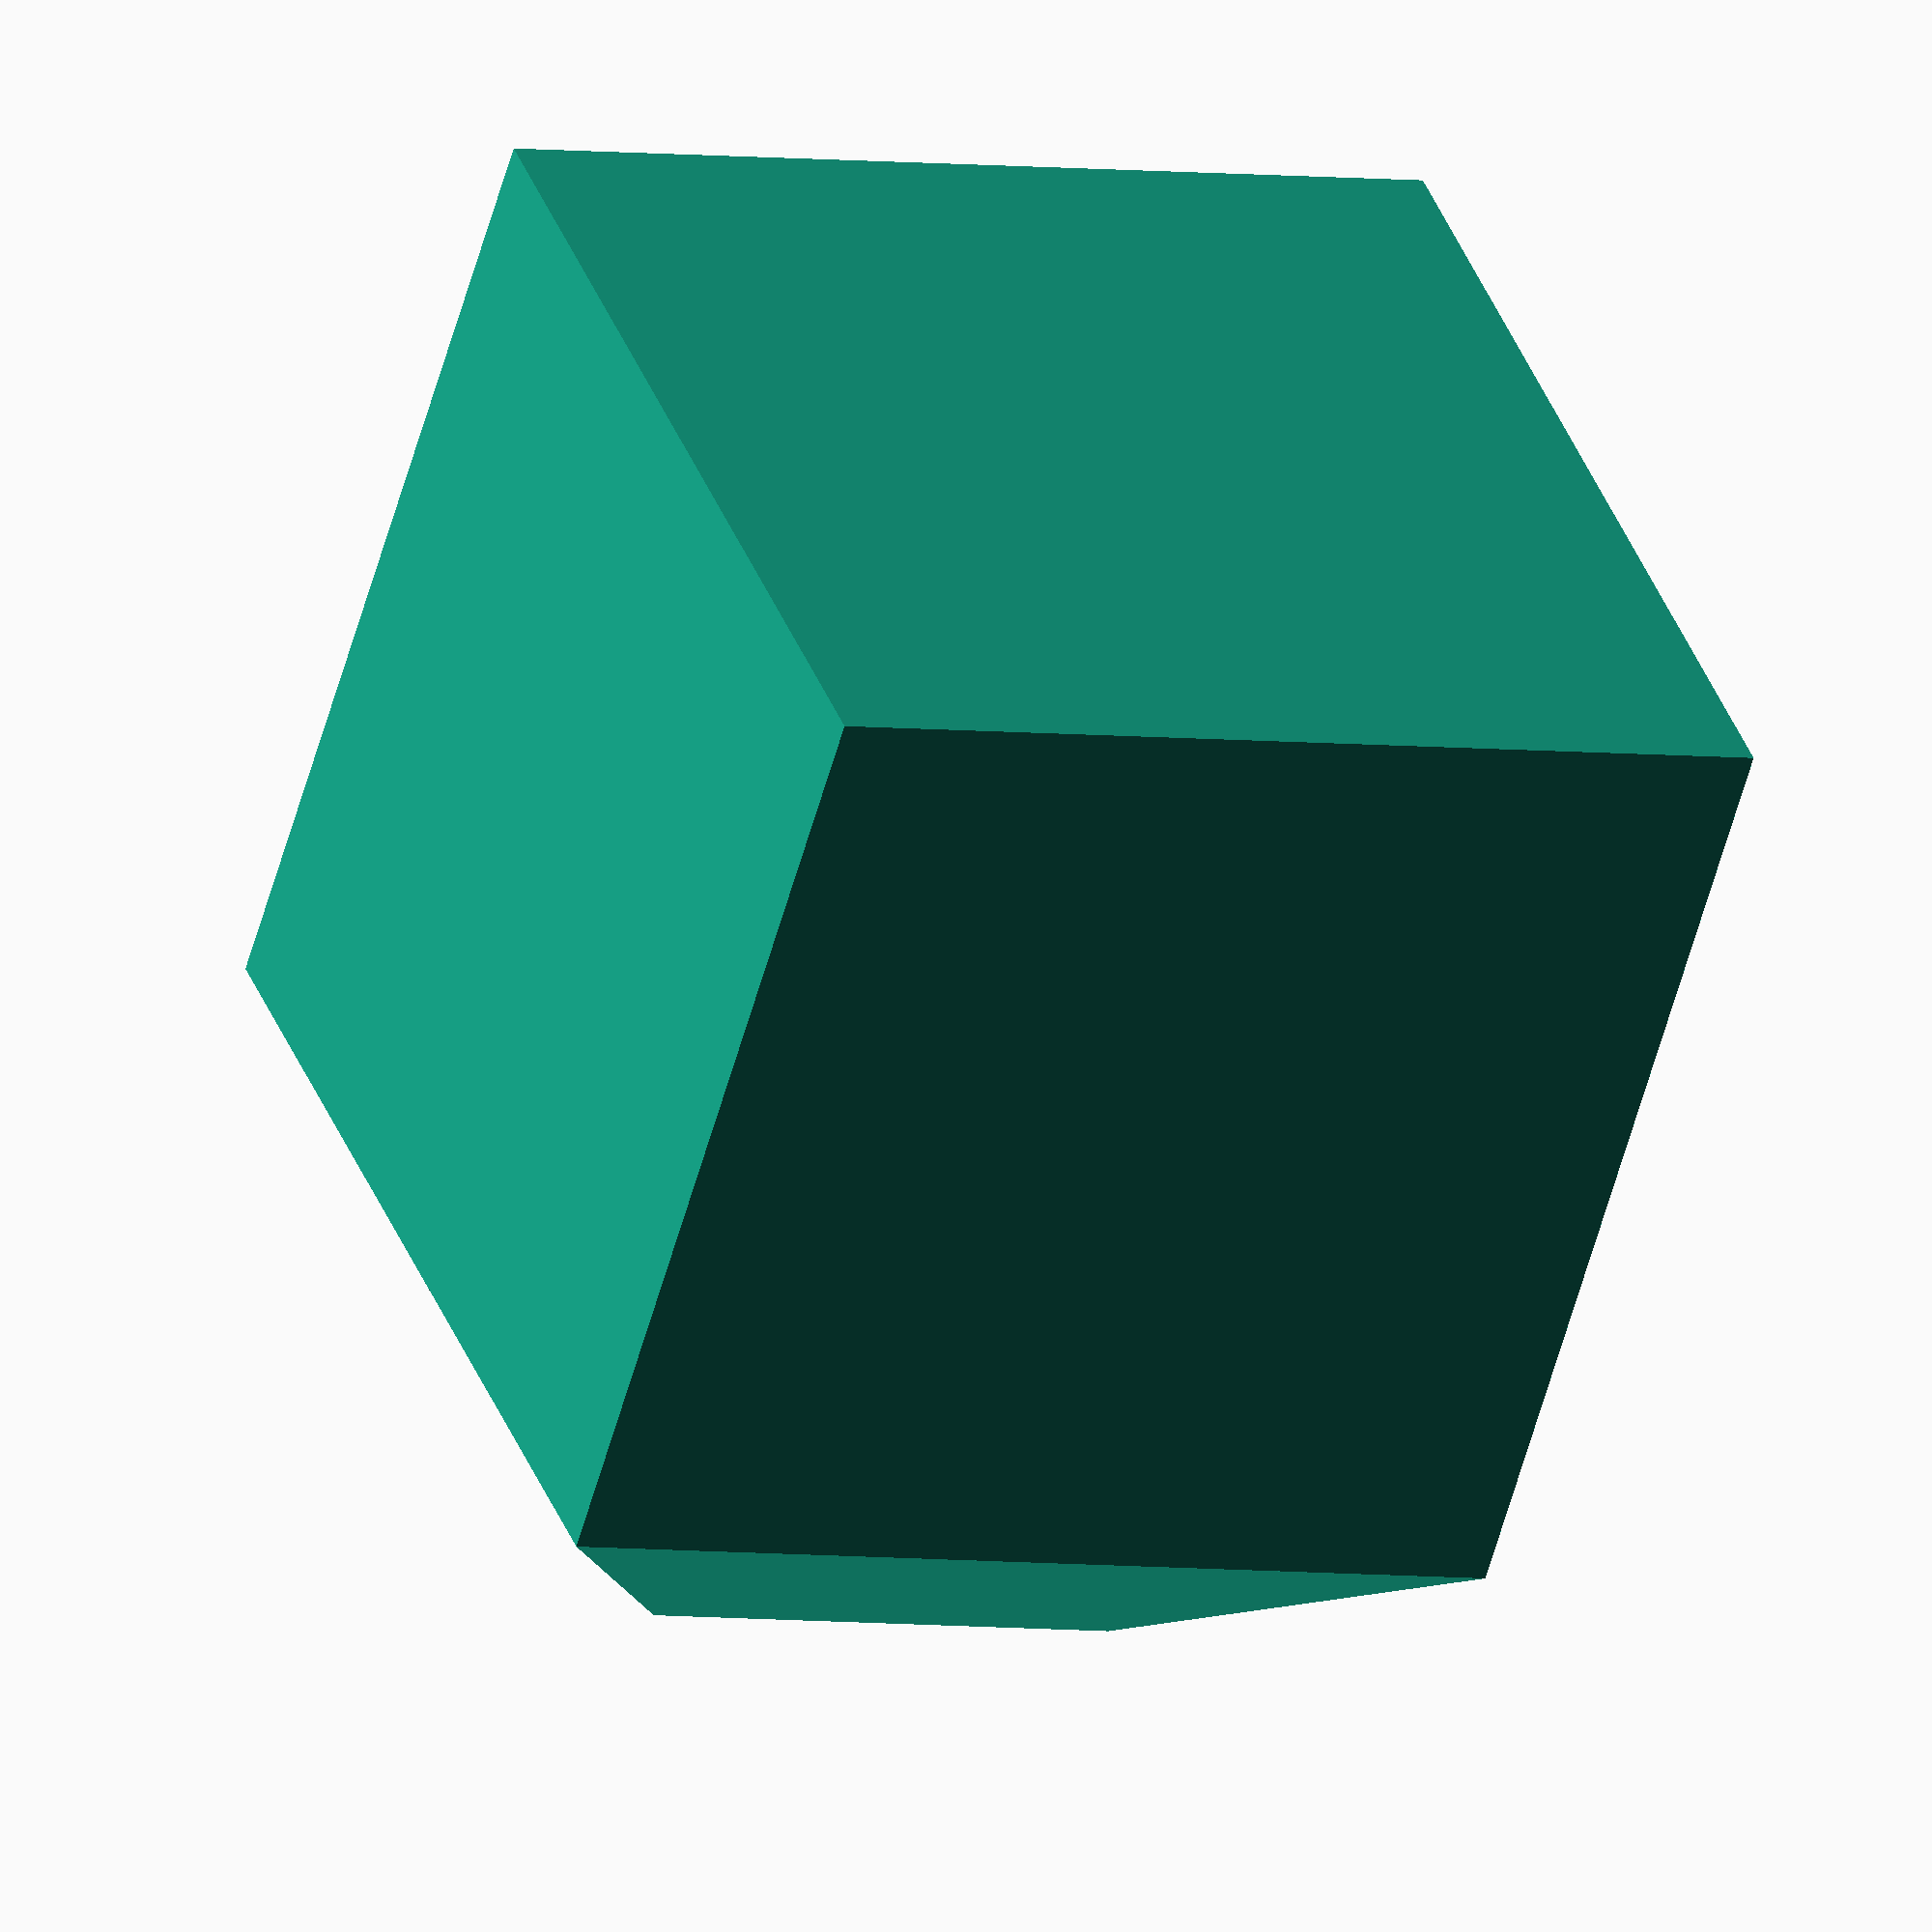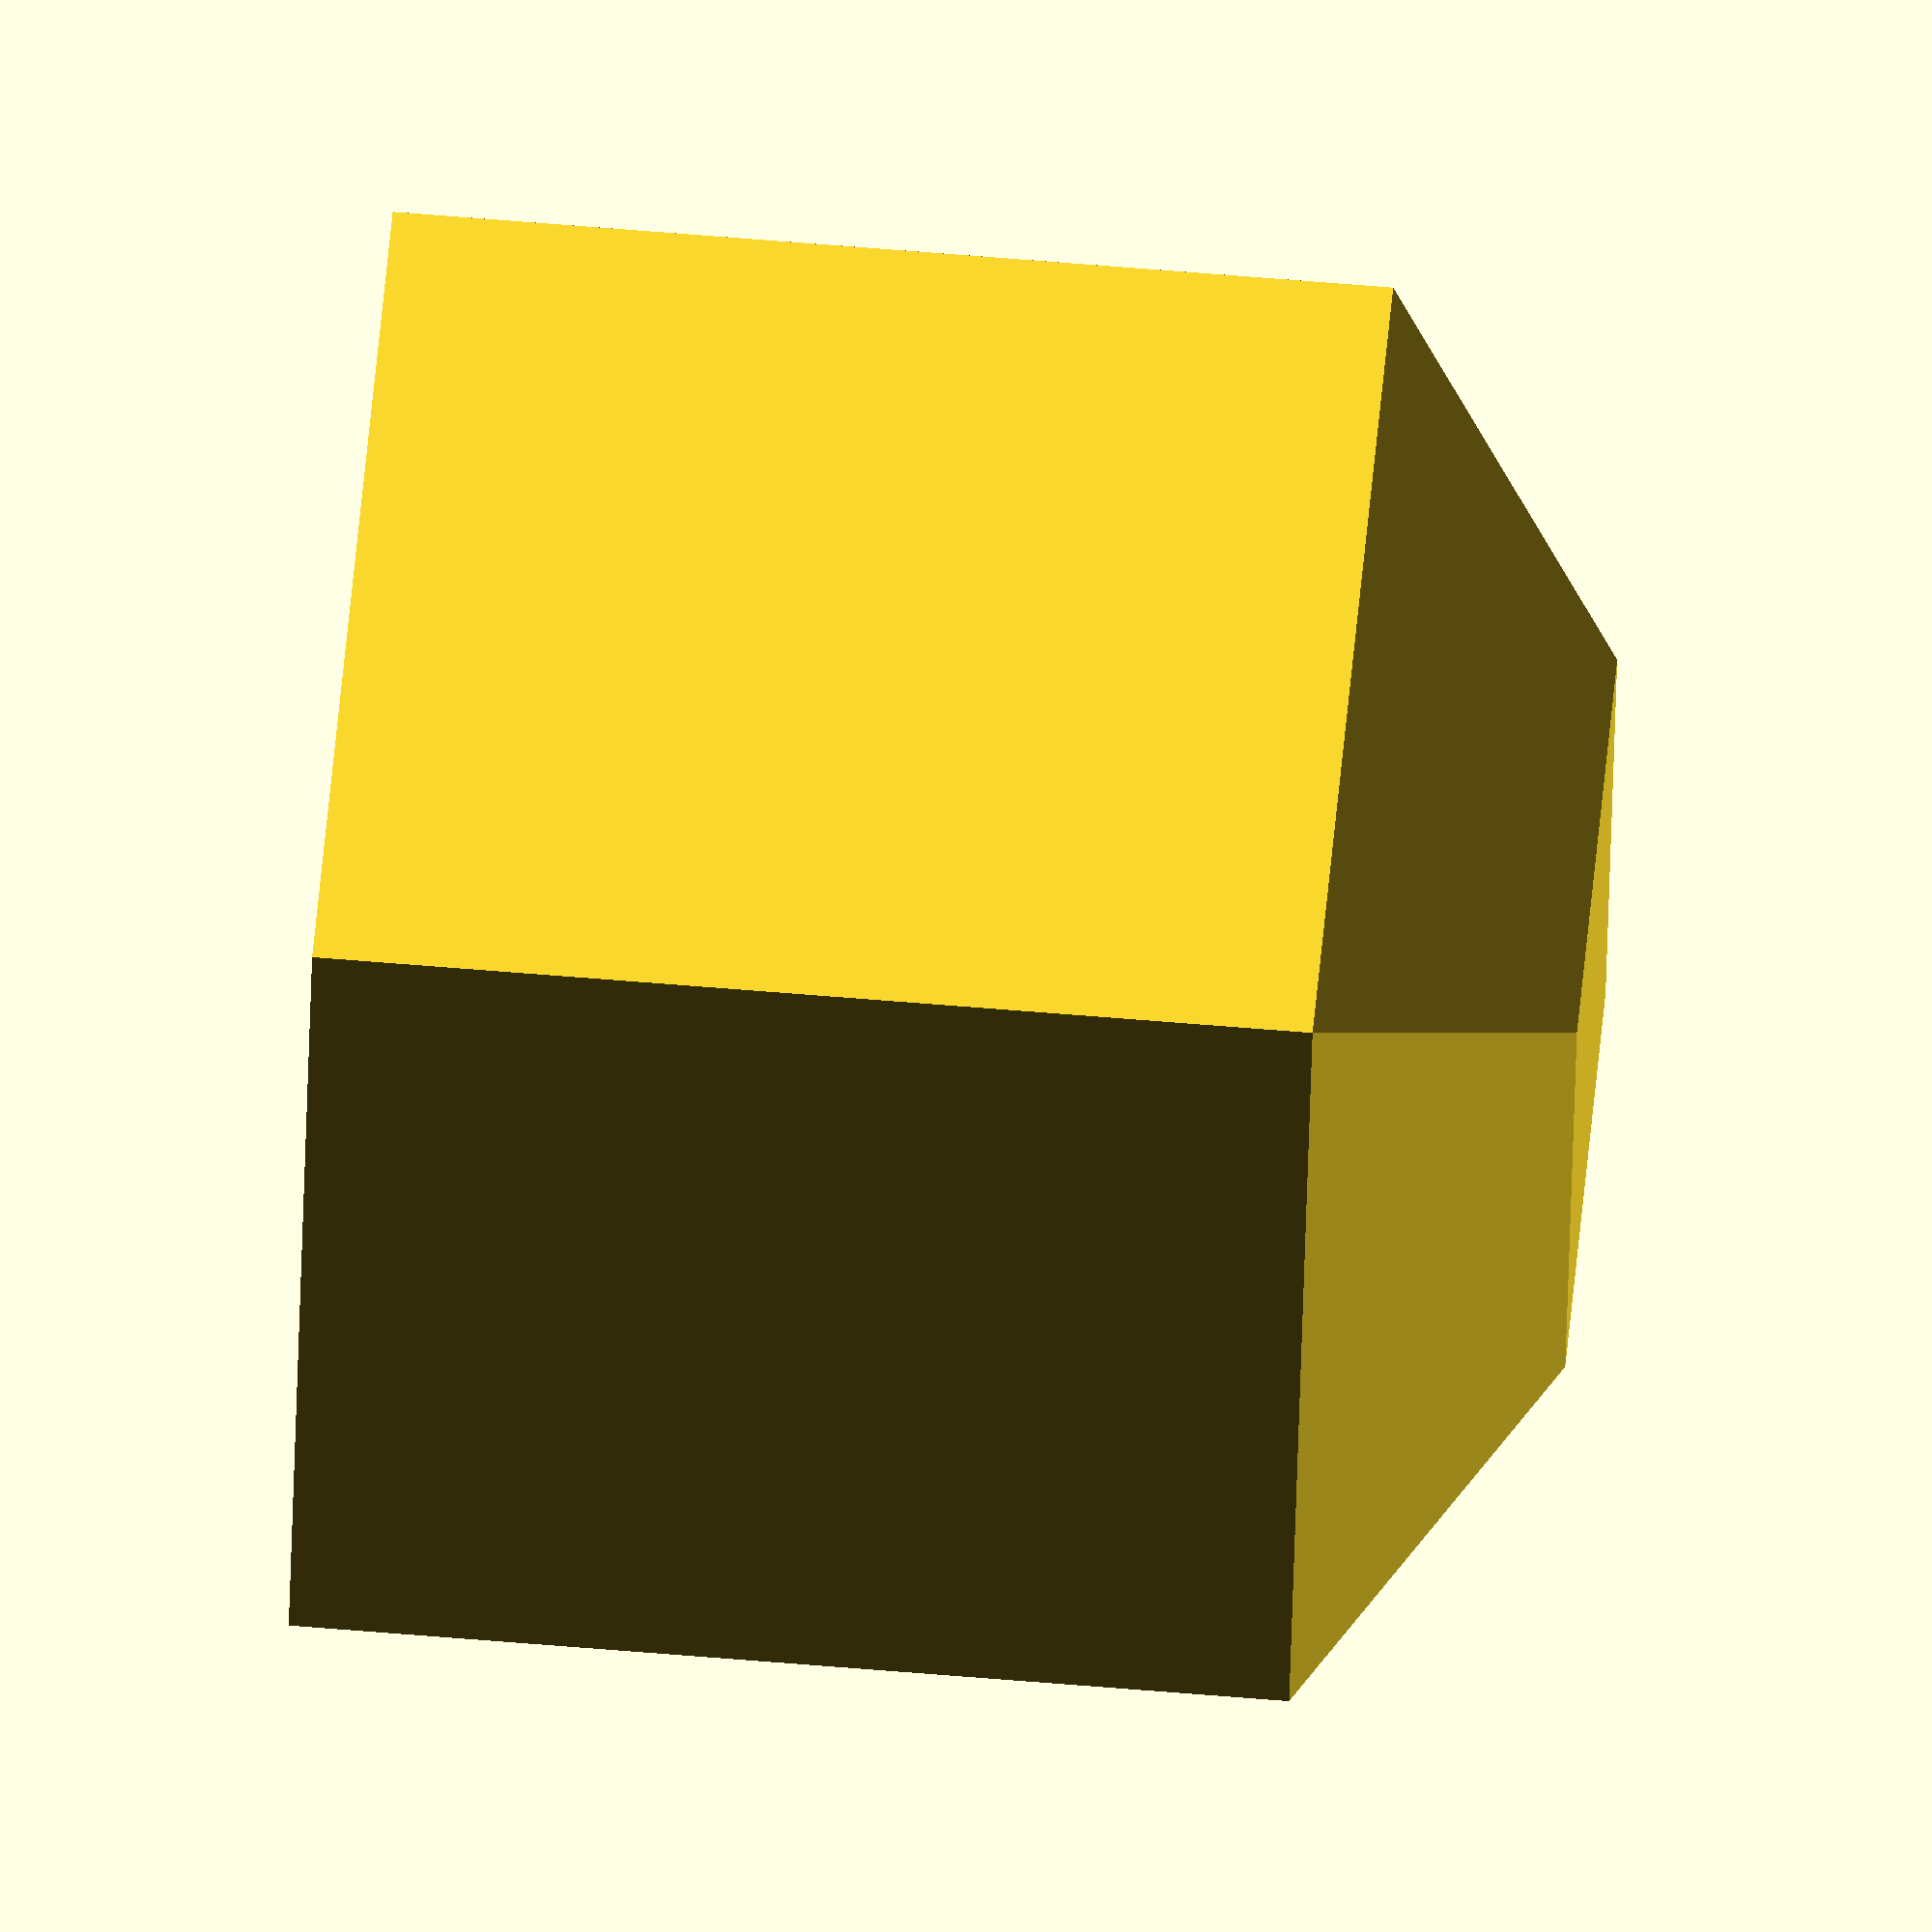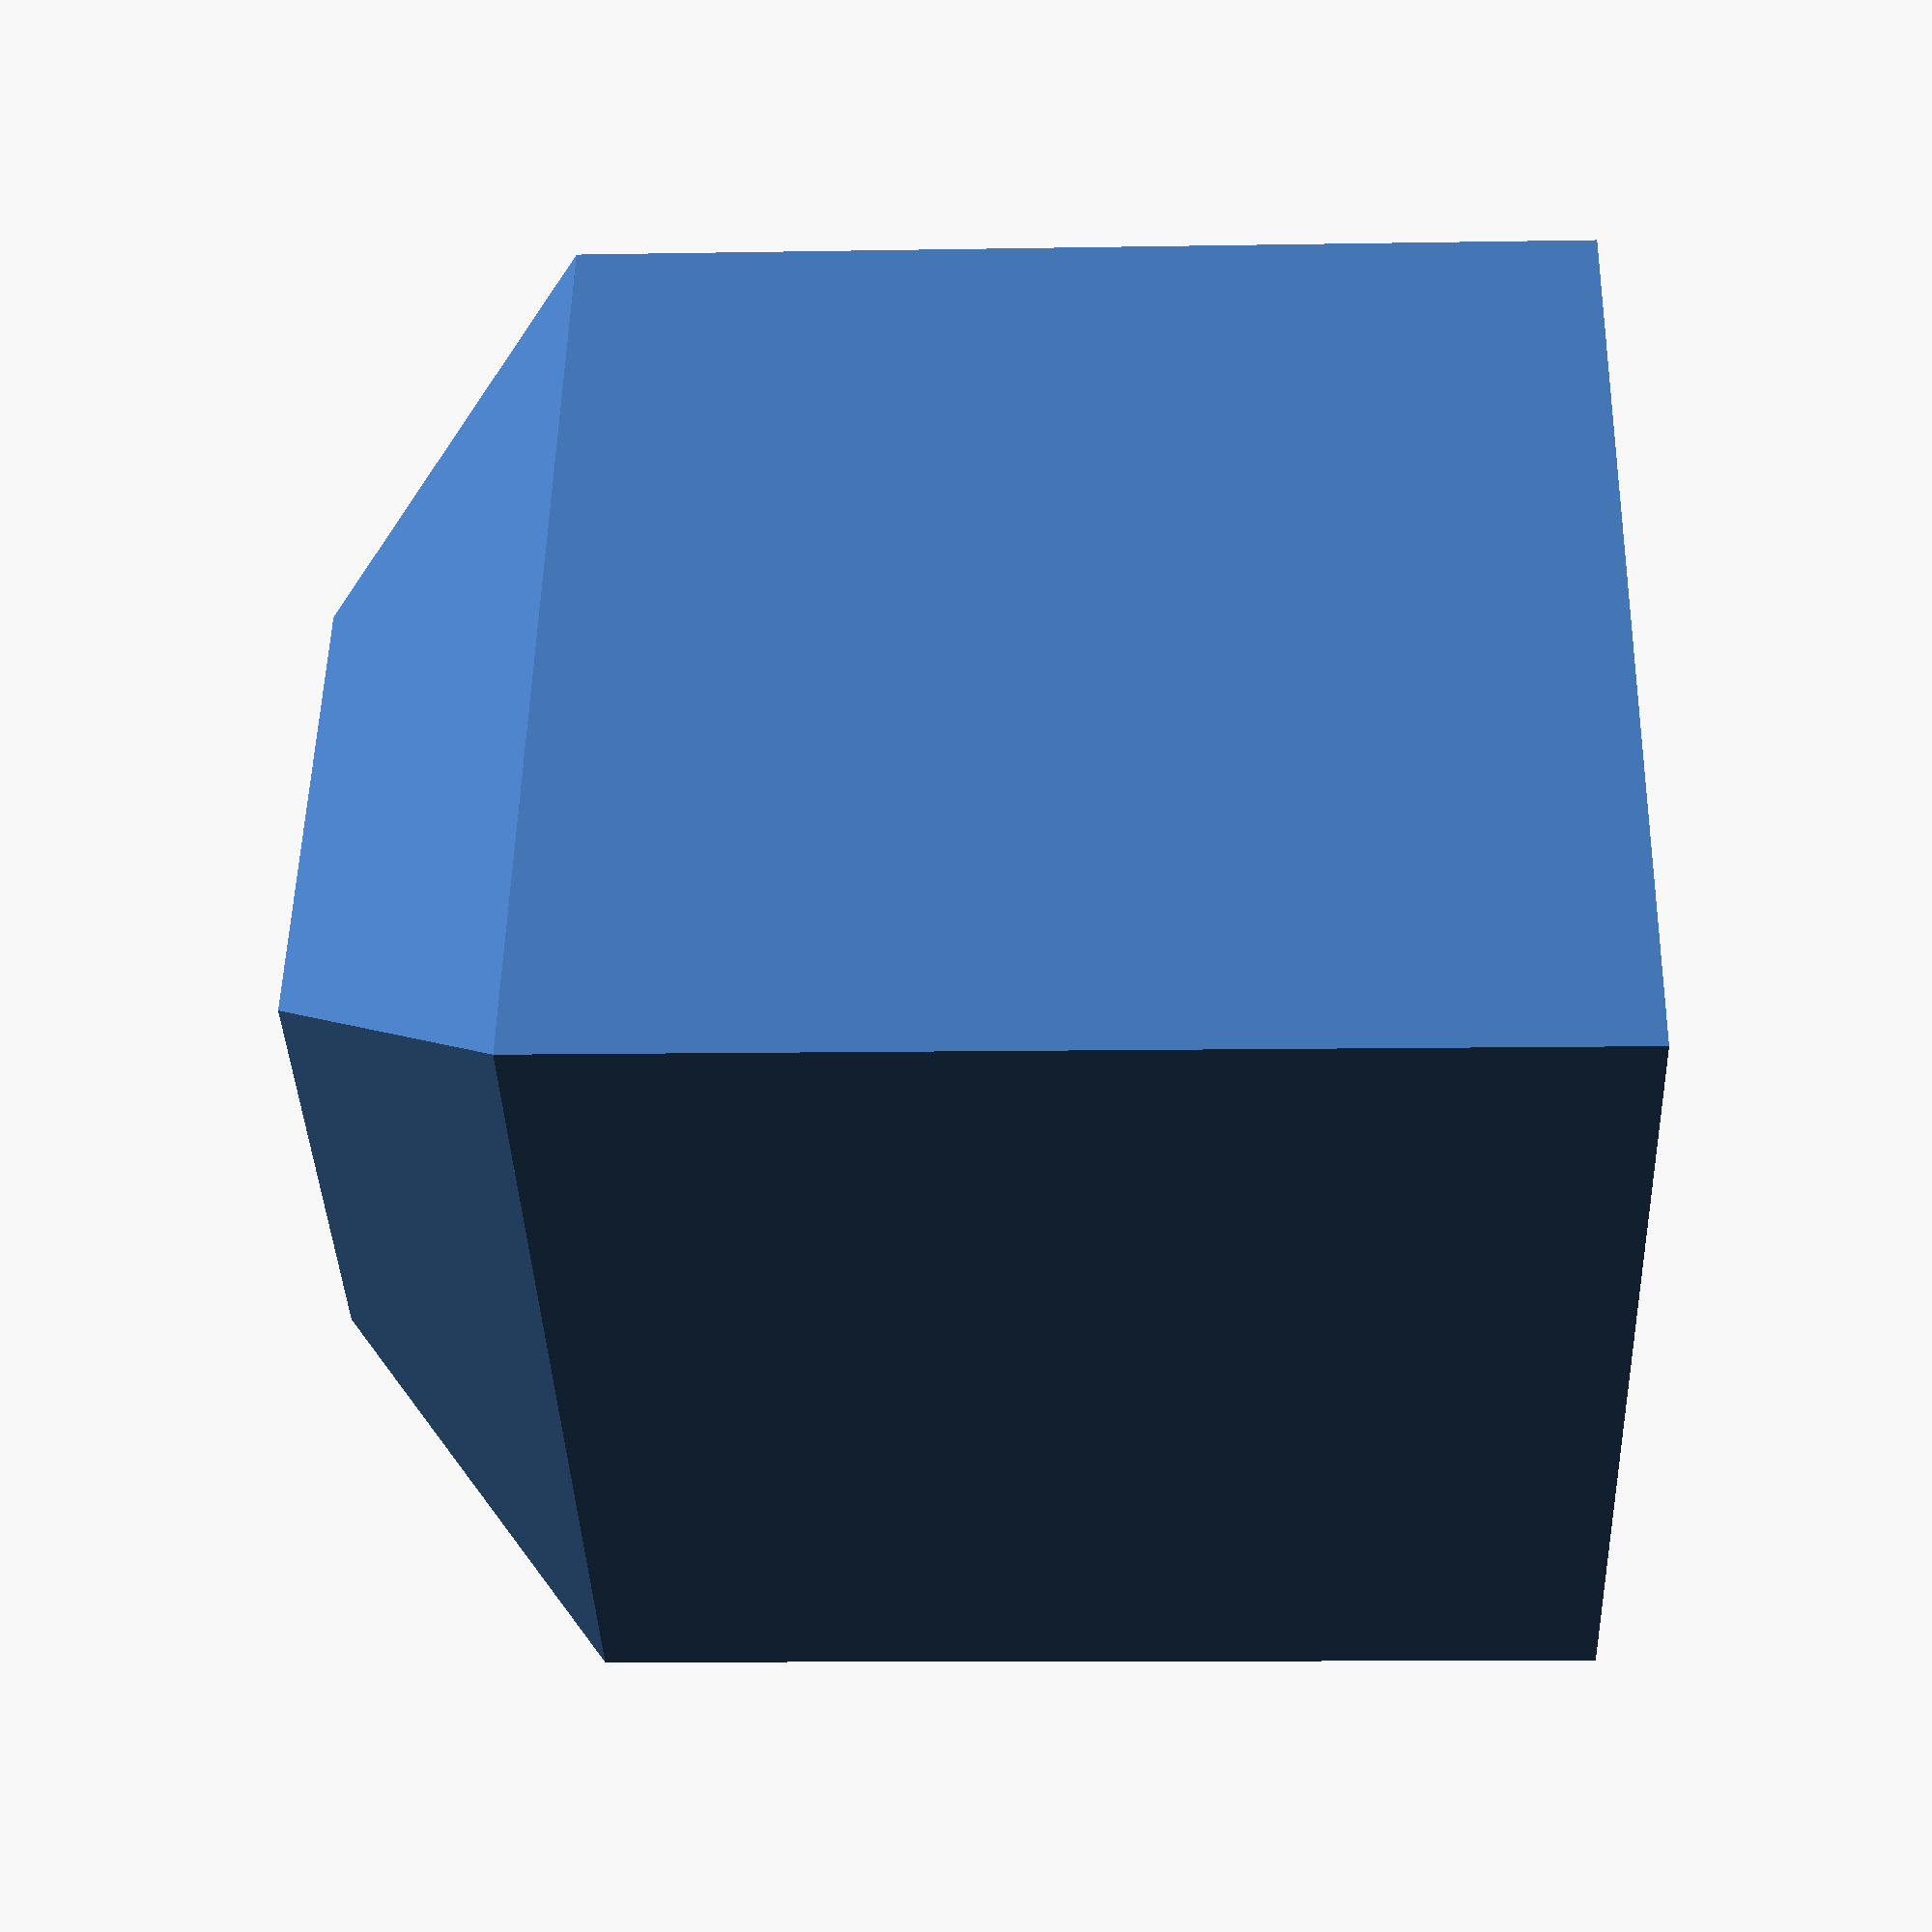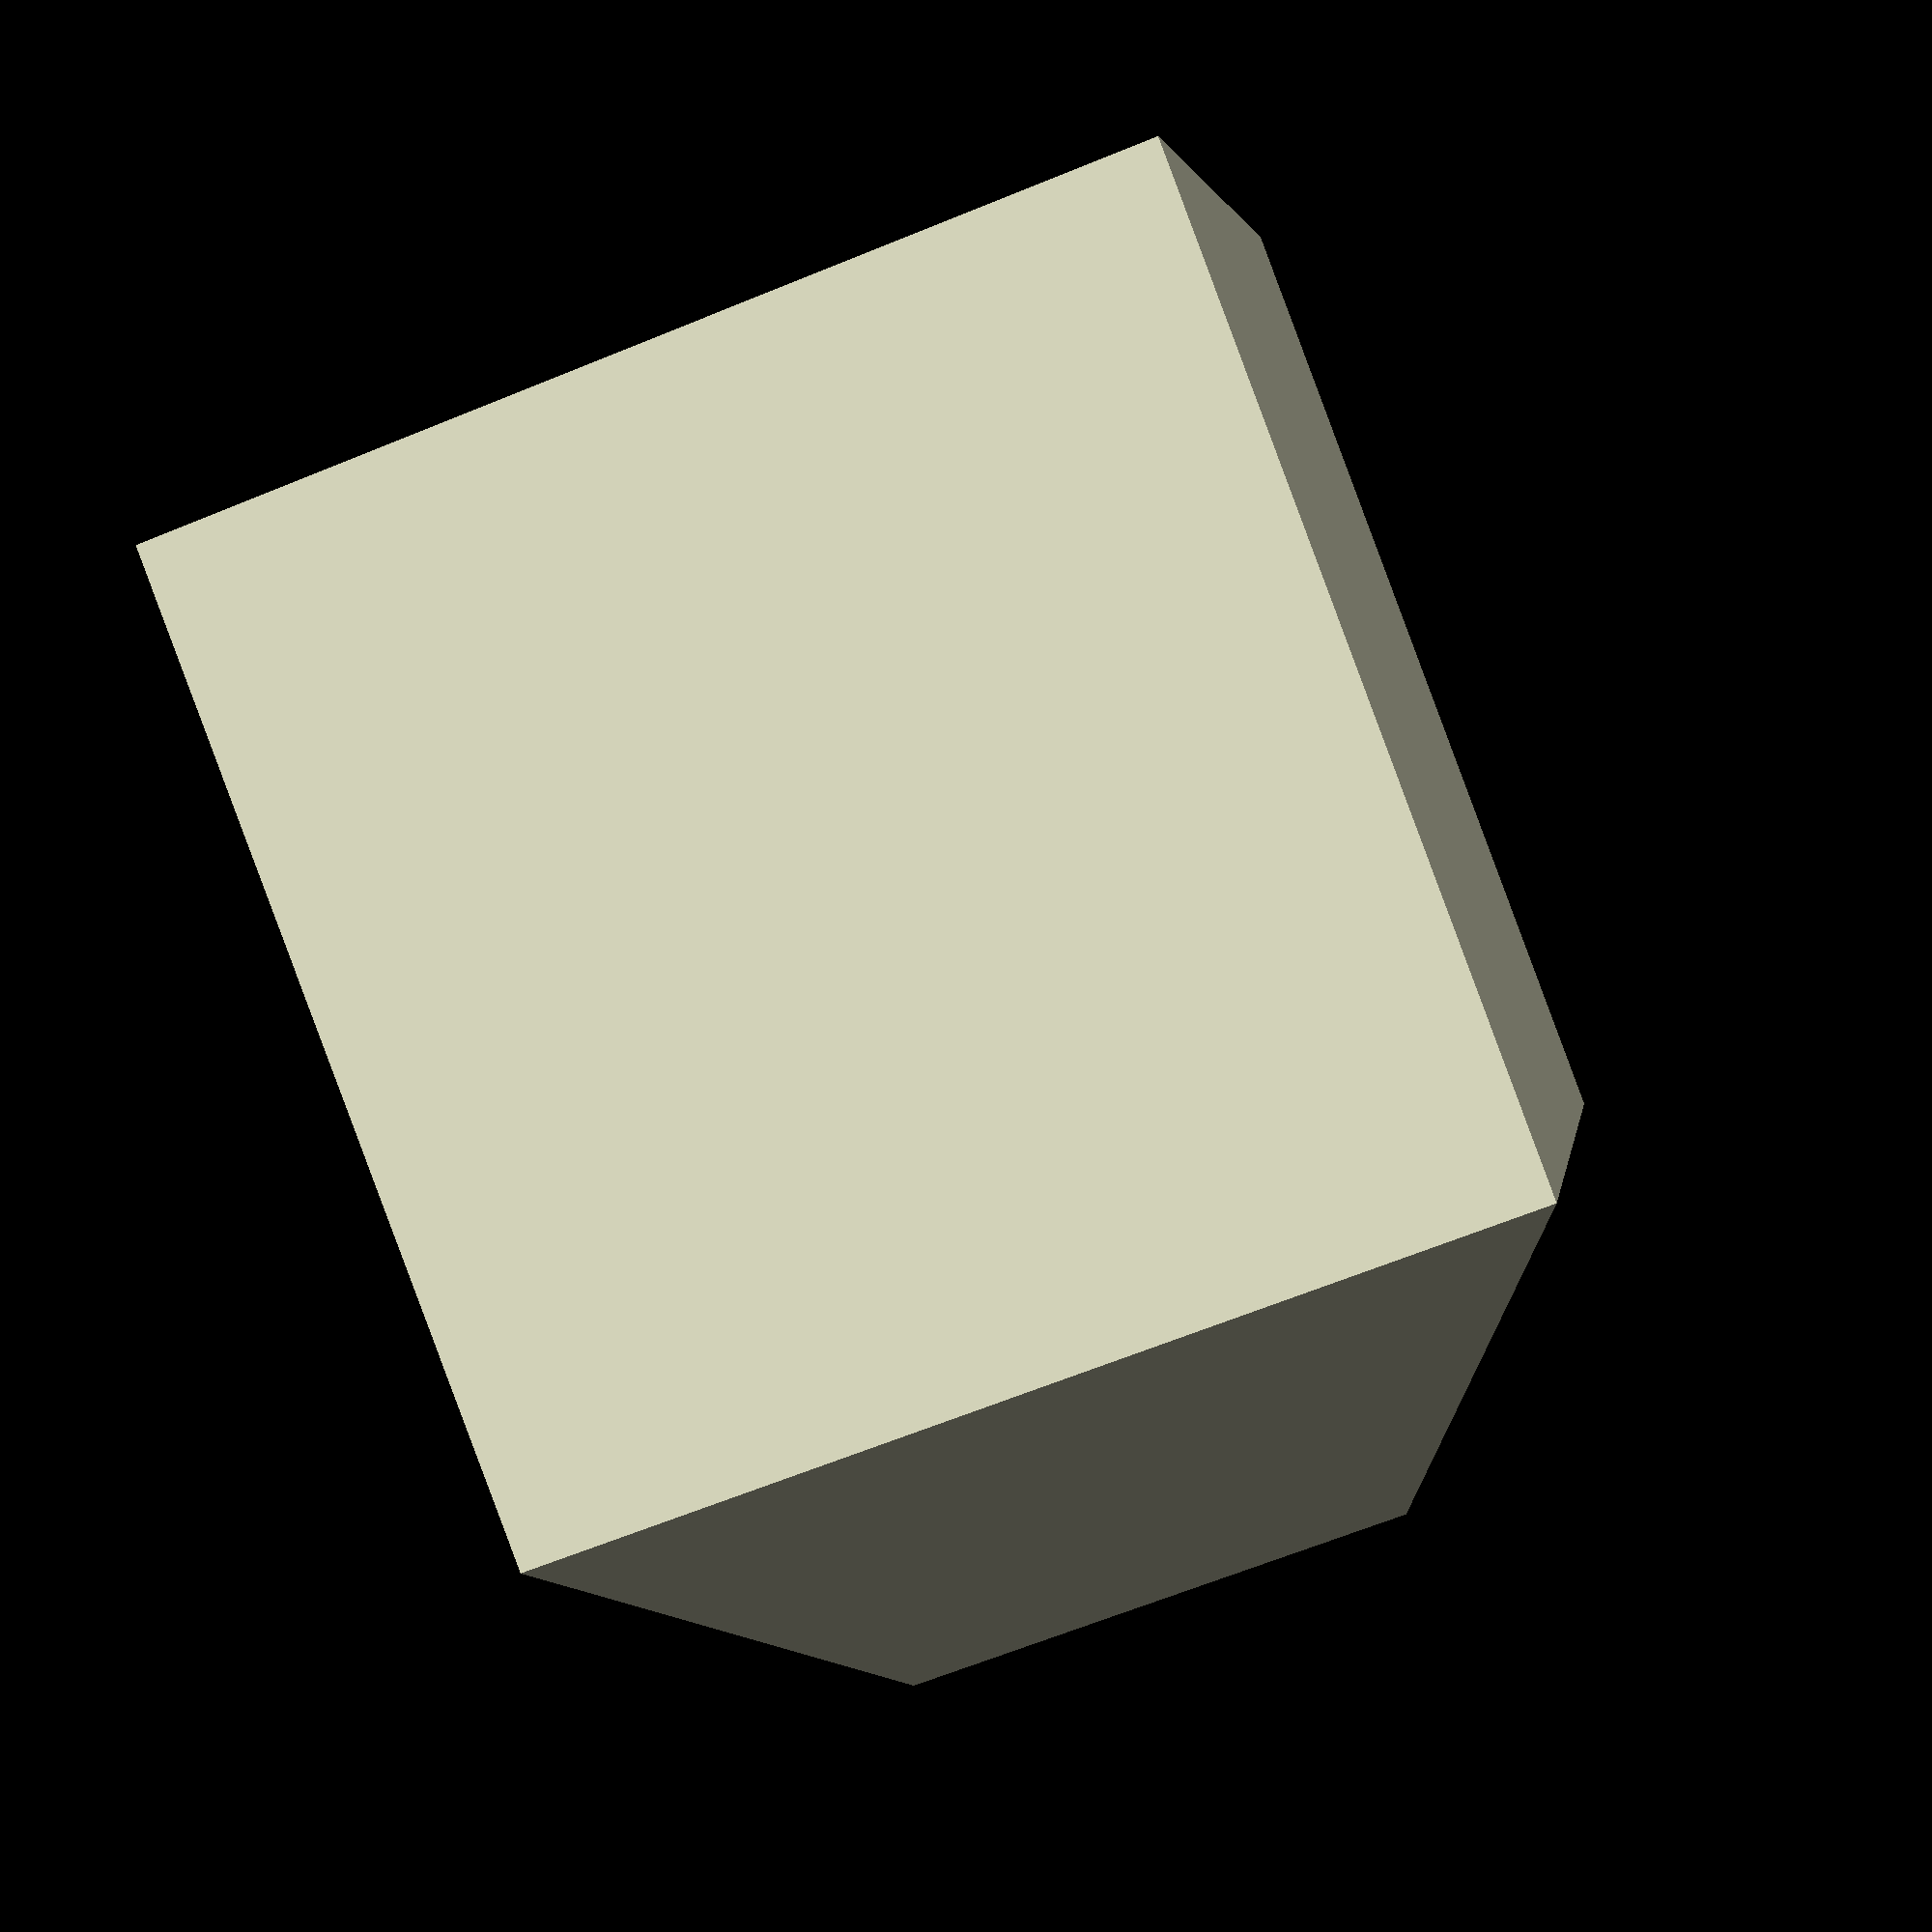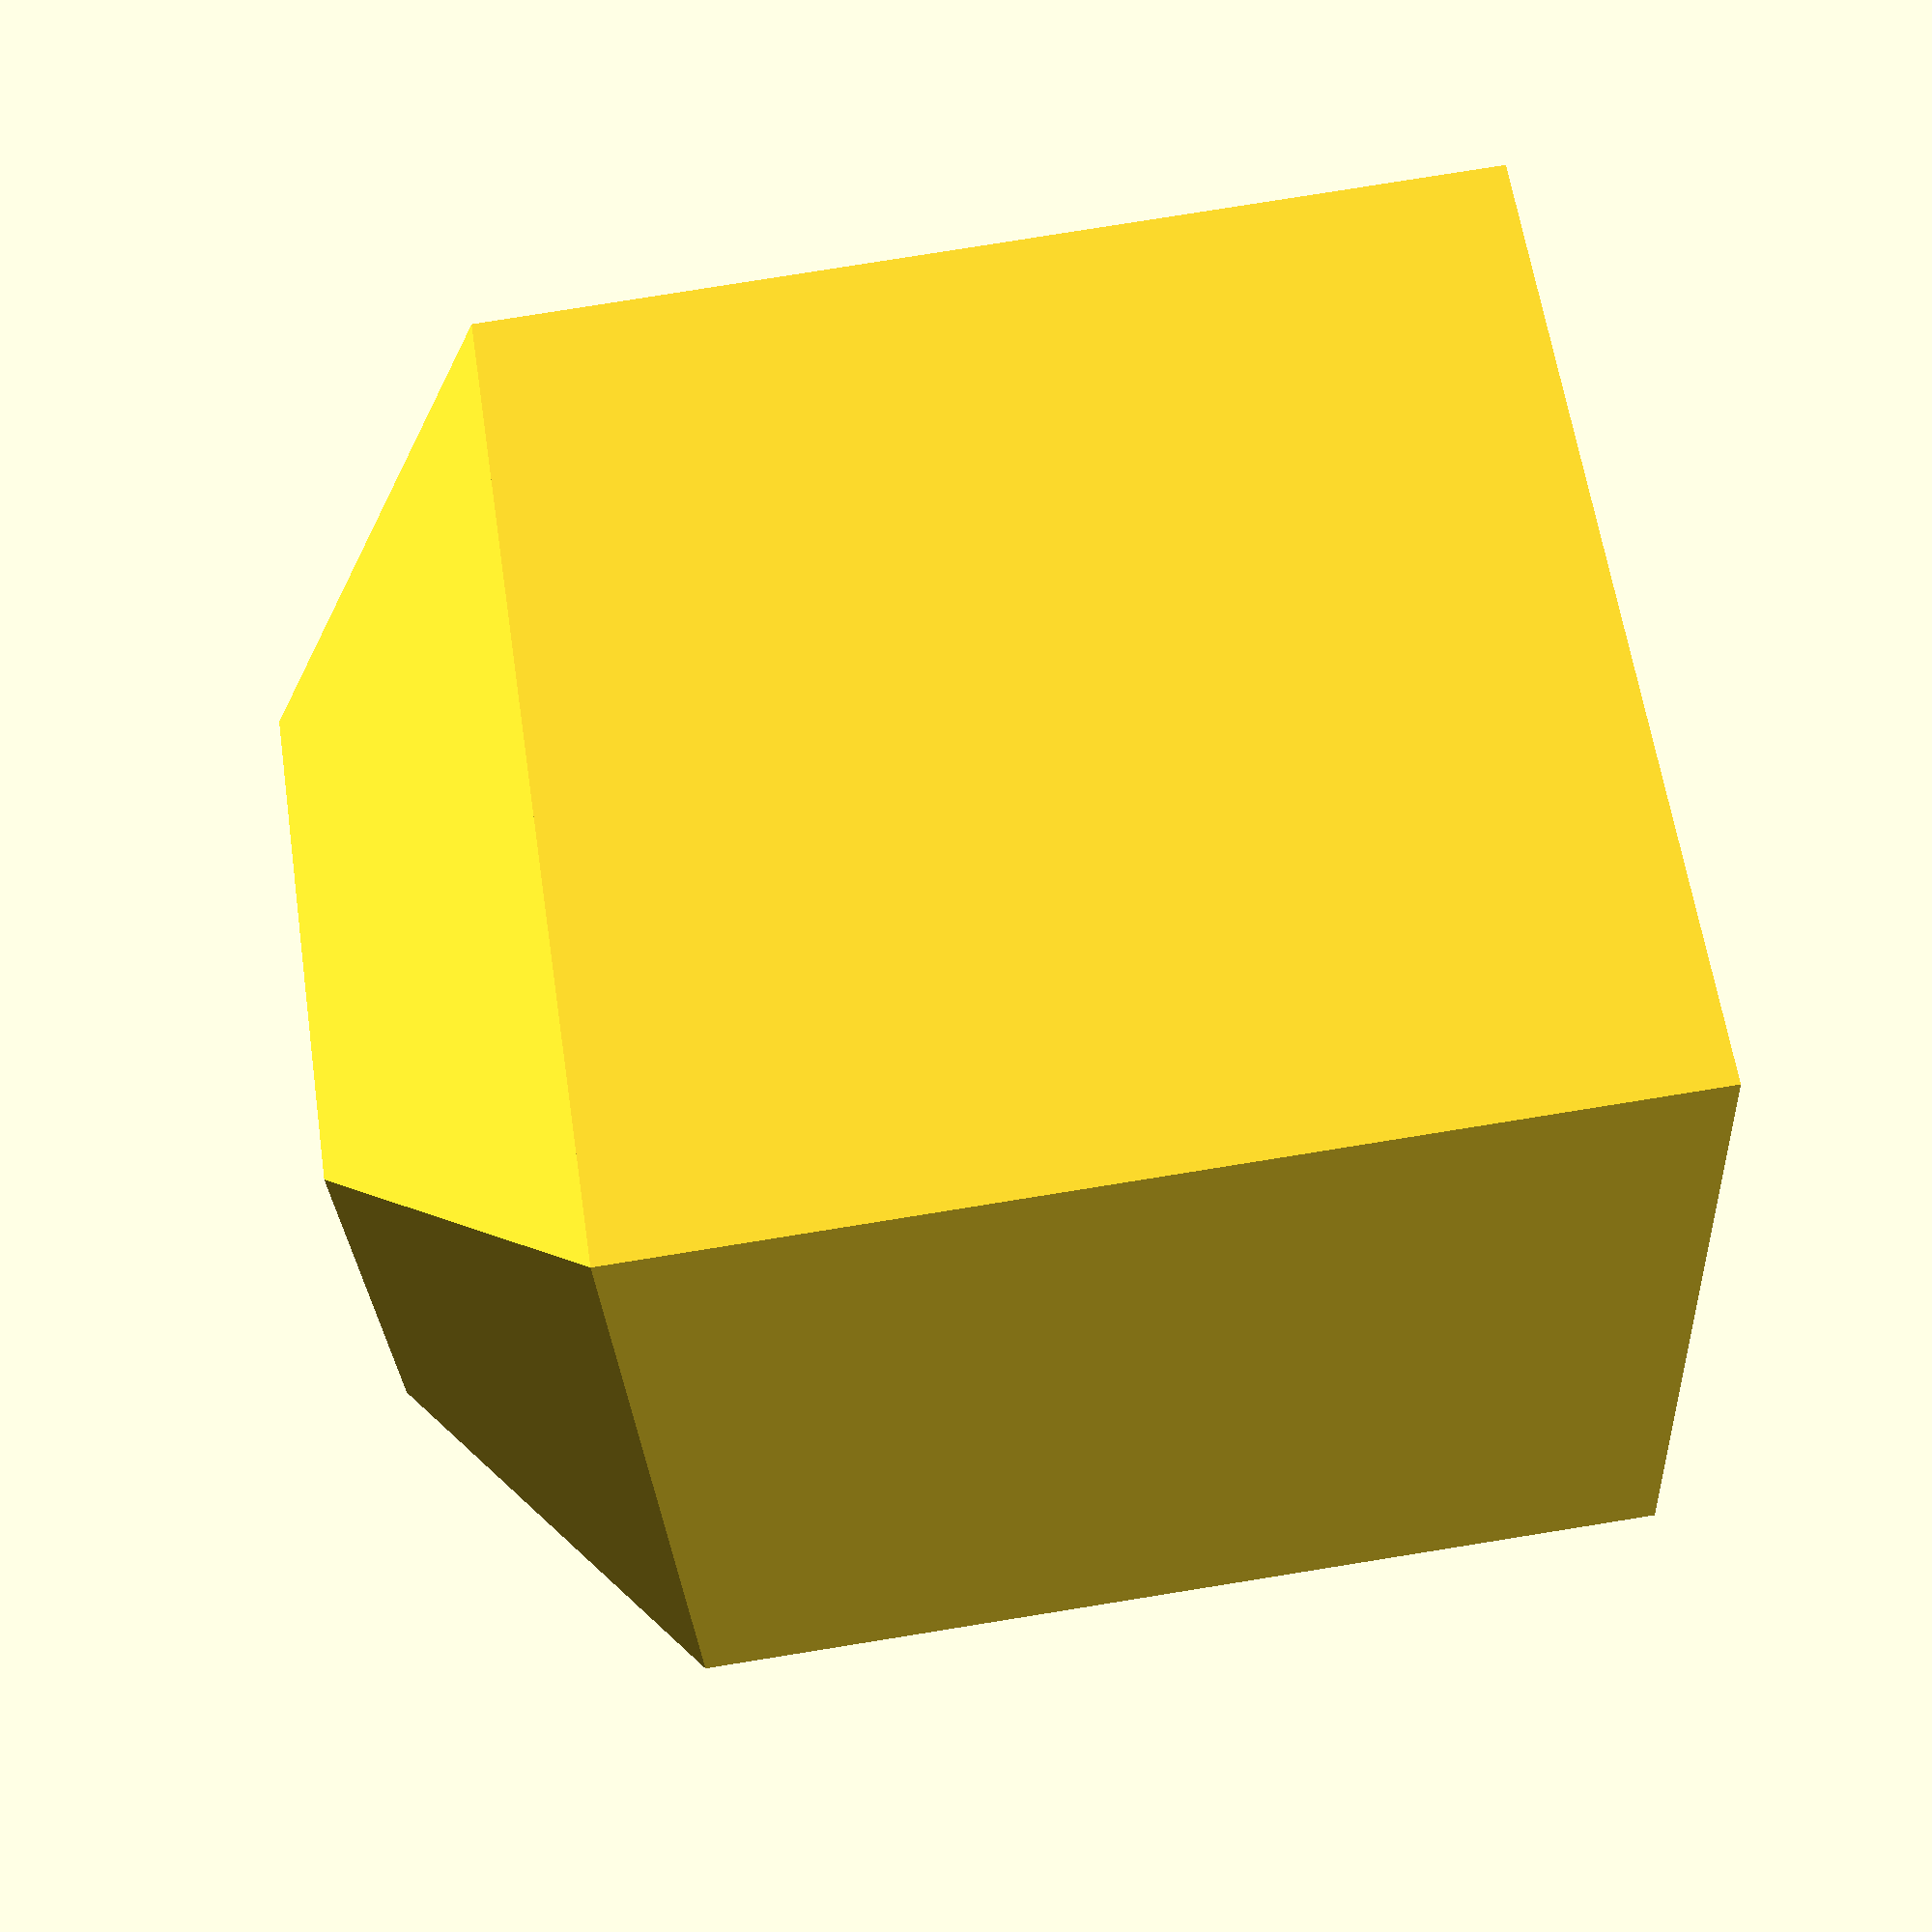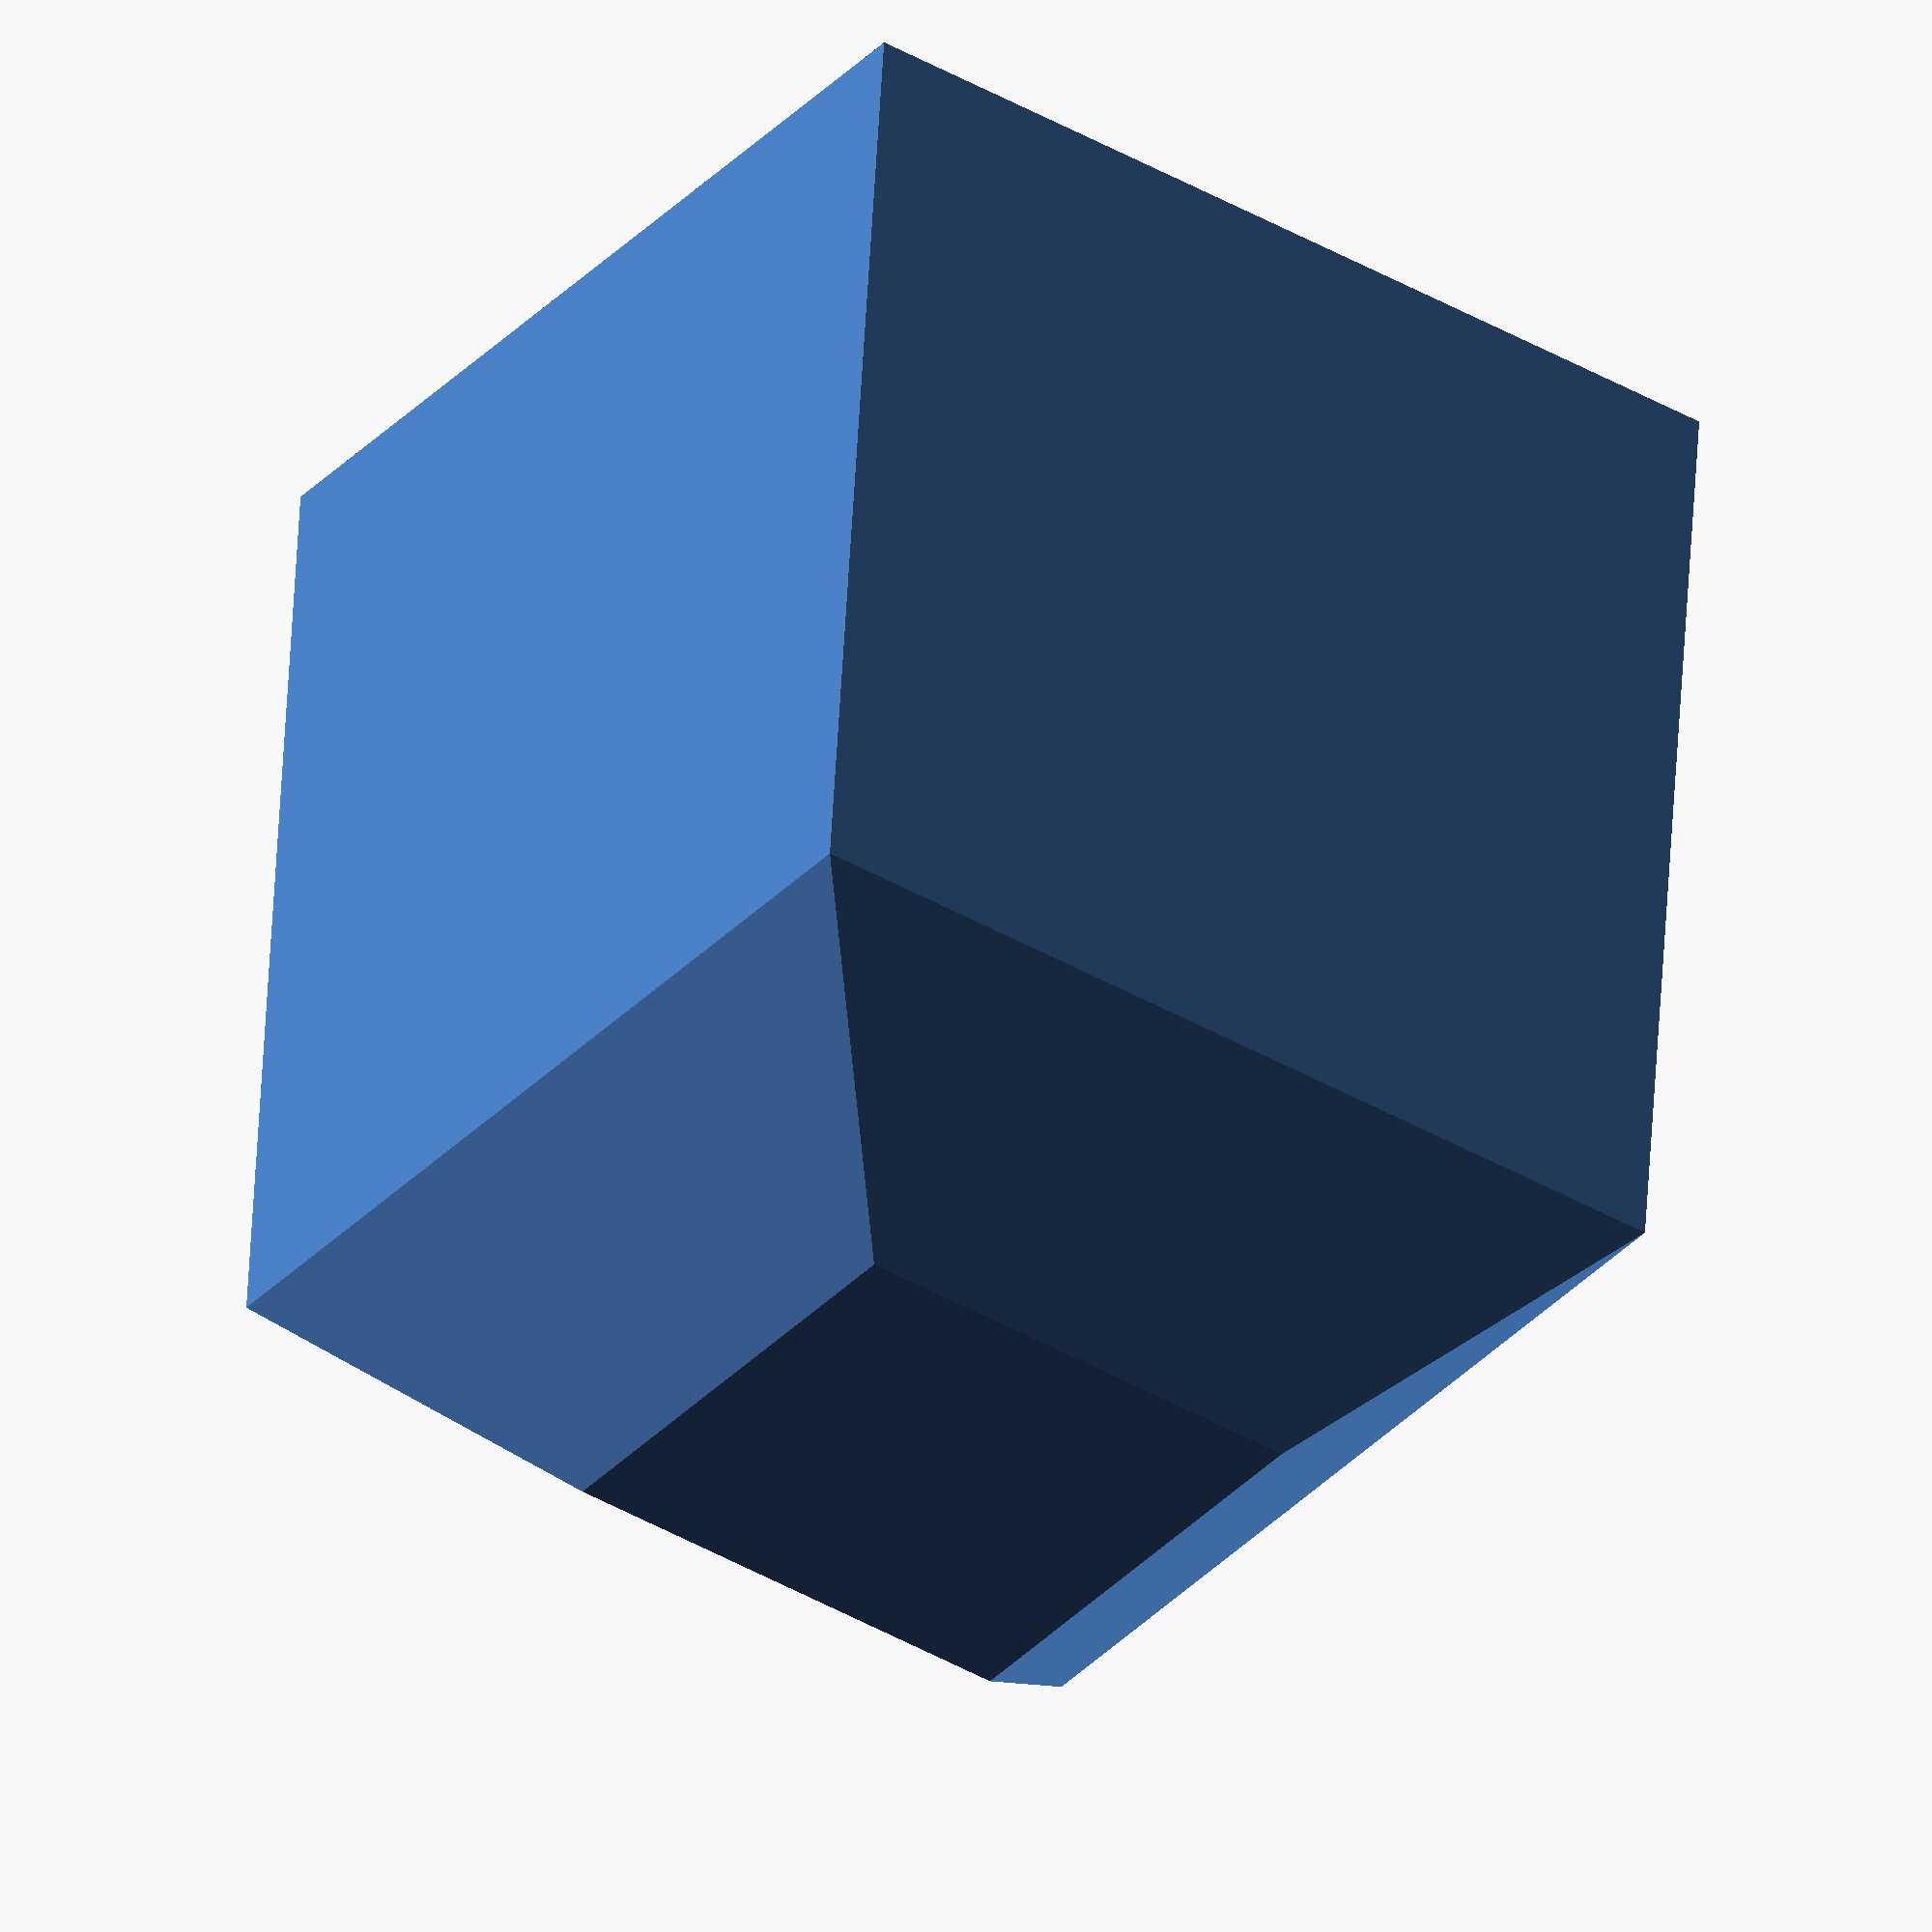
<openscad>


module moveX(x) { translate([x,0,0]) children();}
module moveY(y) { translate([0,y,0]) children();}
module moveZ(z) { translate([0,0,z]) children();}
module moveXY(x, y) { translate([x,y,0]) children();}

module scaleX(x) { scale([x,1,1]) children();}
module scaleY(y) { scale([1,y,1]) children();}
module scaleZ(z) { scale([1,1,z]) children();}



module rotateX(x) { rotate([x,0,0]) children();}
module rotateY(y) { rotate([0,y,0]) children();}
module rotateZ(z) { rotate([0,0,z]) children();}


epsilon = 0.005;

module torus(rOut, rIn)
{
	rotate_extrude(convexity=10)
		translate([rOut - 0.5 * (rOut - rIn), 0, 0])
		circle(d=rOut-rIn); // TODO: understand why $fn = $fn doesn't work
}

module mycube(xyz, chm = 1)
{
	x = xyz[0];
	y = xyz[1];
	z = xyz[2];
        
    // 3Cubes
    translate([chm,0,0]) cube([x - 2 * chm, y, z - chm]);
    translate([0, chm,0]) cube([x, y - 2 * chm, z - chm]);
    translate([chm, chm,0]) cube([x- 2 * chm, y - 2 * chm, z]);

    // 8 cylinders
    // 4 of the sides
    translate([chm, chm, 0]) cylinder(h = z - chm, r = chm);
    translate([chm, y - chm, 0]) cylinder(h = z - chm, r = chm);
    translate([x - chm, chm, 0]) cylinder(h = z - chm, r = chm);
    translate([x - chm, y - chm, 0]) cylinder(h = z - chm, r = chm);
    // 4 of the top
    translate([chm, chm, z - chm]) rotate([0,90,0]) cylinder(h = x - 2 * chm, r = chm);
    translate([chm, y - chm, z - chm]) rotate([0,90,0]) cylinder(h = x - 2 * chm, r = chm);
    translate([chm, chm, z - chm]) rotate([-90,0,0]) cylinder(h = y - 2 * chm, r = chm);
    translate([x - chm, chm, z - chm]) rotate([-90,0, 0]) cylinder(h = y - 2 * chm, r = chm);
    // 4 spheres
    translate([chm, chm, z - chm]) sphere(chm);
    translate([chm, y - chm, z - chm]) sphere(chm);
    translate([x - chm, chm, z - chm]) sphere(chm);
    translate([x - chm, y - chm, z - chm]) sphere(chm);


}



module _ringNoChampher(h, r, stripWidth)
{
    difference()
    {
        cylinder(h, r = r);
        translate([0,0,-epsilon/2]) cylinder(h + epsilon, r = r - stripWidth);
    }
}
module ring(h, r, stripWidth, chm= 1)
{
	if (chm == 0)
	{
		_ringNoChampher(h, r, stripWidth);
	}
	else
	{
		_ringNoChampher(h, r - chm, stripWidth - 2 * chm);
        _ringNoChampher(h/2, r, stripWidth);
		translate([0,0,chm]) _ringNoChampher(h - 2 * chm, r, stripWidth);
		translate([0,0,h - chm]) torus(r, r - 2 * chm);
		translate([0,0,h - chm]) torus(r - stripWidth + 2 * chm, r - stripWidth);
		
	}
}

module wagonWheel_outerStrip(h, r, stripWidth)
{
	ring(h, r, stripWidth);
}

module wagonWhell_inner(h, innerHoleR, innerStripW, innerBorder)
{
	chm = 1;
    difference()
    {
        union()
        {
            for (i = [0:1:5])
                rotate ([0,0, i * 60]) translate([-innerStripW/2,0,0]) mycube([innerStripW, innerBorder + chm, h]);
            ring(h, innerHoleR + innerStripW, innerStripW);
            _ringNoChampher(h, innerHoleR + innerStripW /2, innerStripW);
        }
        translate([0,0,-epsilon/2]) cylinder(h + epsilon, r = innerHoleR);
    }
}
module wagonWheel(h, r, radialStripW, innerHoleR, innerStripW)
{
	wagonWheel_outerStrip(h, r, radialStripW);
	wagonWhell_inner(h, innerHoleR, innerStripW, r - radialStripW);
}

	

module tappedHole(d, maxD = 200, alpha = 45)
{
    h = 20;
    r2 = h * tan(alpha);
    z = -(d/r2/2 * h);
    
    moveZ(z) intersection() 
    {
        cylinder(h = h, r1 = 0, r2 = r2, $fn=64);
        cylinder(h = h, r = maxD/2, $fn=64);
    }
}

//tappedHole(5,12);
//wagonWheel(5, 45, 8, 30, 5);
//mycube([40,50,20], 10);

//linear_extrude(10, $fn = 5) circle(20,$fn = 10);

module linear_extrude_polygonHelper(polygonP, z1, n1, z2, n2)
{
    polyhedronPoints = [
        for (i = [0: len(polygonP) - 1])
            let (n_m1 = ((i != 0) ? (i-1) : len(polygonP) - 1))
            let (n_p1 = (i != len(polygonP) - 1) ? (i+1) : 0)
            concat(n1 * polygonP[i] + (1-n1)/2 * polygonP[n_m1] + (1-n1)/2 *polygonP[n_p1], z1),
        for (i = [0: len(polygonP) - 1])
            let (n_m1 = ((i != 0) ? (i-1) : len(polygonP) - 1))
            let (n_p1 = (i != len(polygonP) - 1) ? (i+1) : 0)
            concat(n2 * polygonP[i] + (1-n2)/2 * polygonP[n_m1] + (1-n2)/2 *polygonP[n_p1], z2)
    ];
    polyhedronPaths = 
    [
        [ for (i = [0: len(polygonP) - 1]) i],
        [ for (i = [len(polygonP) - 1:-1:0]) i + len(polygonP)],
        for (i = [0: len(polygonP) - 1])

             let (n1 = len(polygonP) + i ) 
            let (n2 = len(polygonP) + (i + 1) % len(polygonP))
            let (n3 = (i + 1) % len(polygonP))
            let (n4 = i)
            [n1, n2, n3, n4] 
    ];    
    polyhedron(polyhedronPoints, polyhedronPaths);
    
}

module linear_extrude_polygon(polygonP, nmbr, chmH, chmX) // , center = false, convexity = 10, twist, slices, scale
{
    linear_extrude_polygonHelper(polygonP, 0, 1, nmbr - chmH, 1);
    linear_extrude_polygonHelper(polygonP, nmbr - chmH, 1, nmbr, chmX);
}
circ = 
   [
        for (i = [0: 90: 359])
            [sin(i), cos(i)]
    ];

//linear_extrude_polygon(30*circ,25, 5,0.5);
linear_extrude_polygon(20*[[0,0],[1,0],[1,1],[0,1]],25, 5,0.5);

</openscad>
<views>
elev=238.0 azim=110.0 roll=15.5 proj=o view=wireframe
elev=295.6 azim=286.2 roll=274.8 proj=o view=wireframe
elev=10.5 azim=331.4 roll=92.5 proj=p view=wireframe
elev=269.8 azim=170.8 roll=339.5 proj=p view=wireframe
elev=279.5 azim=251.2 roll=80.9 proj=p view=wireframe
elev=306.0 azim=215.6 roll=3.1 proj=o view=wireframe
</views>
